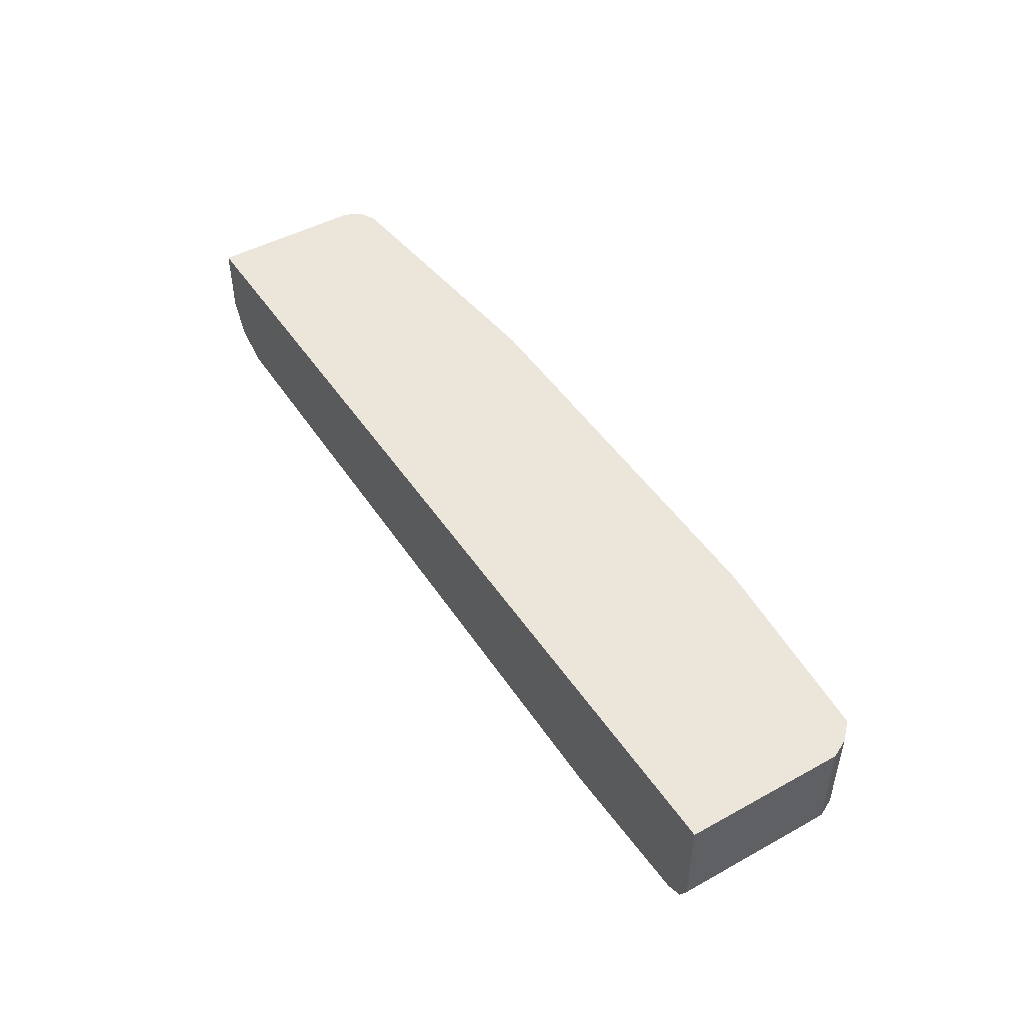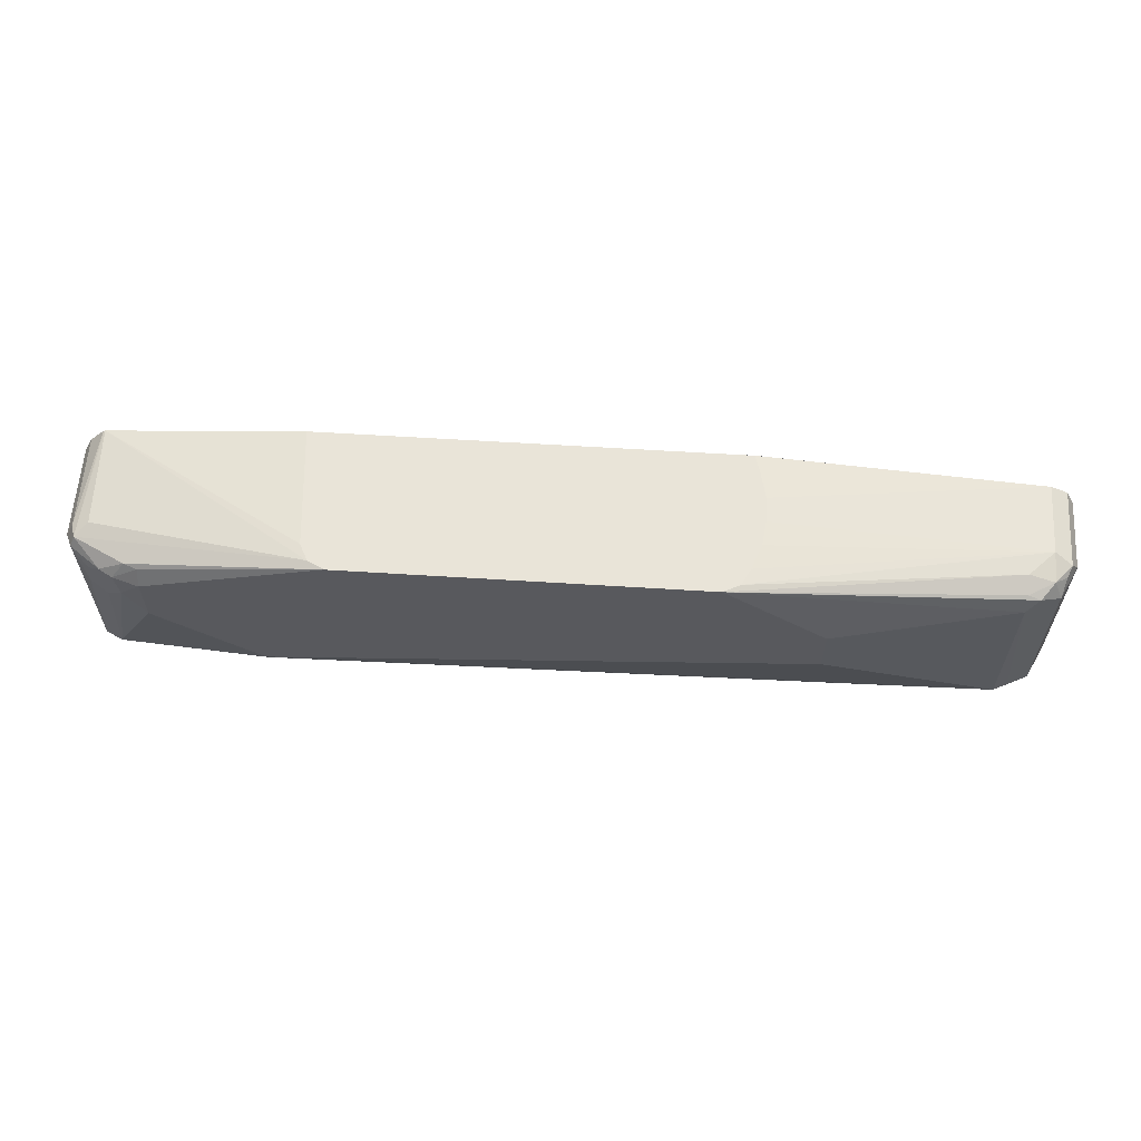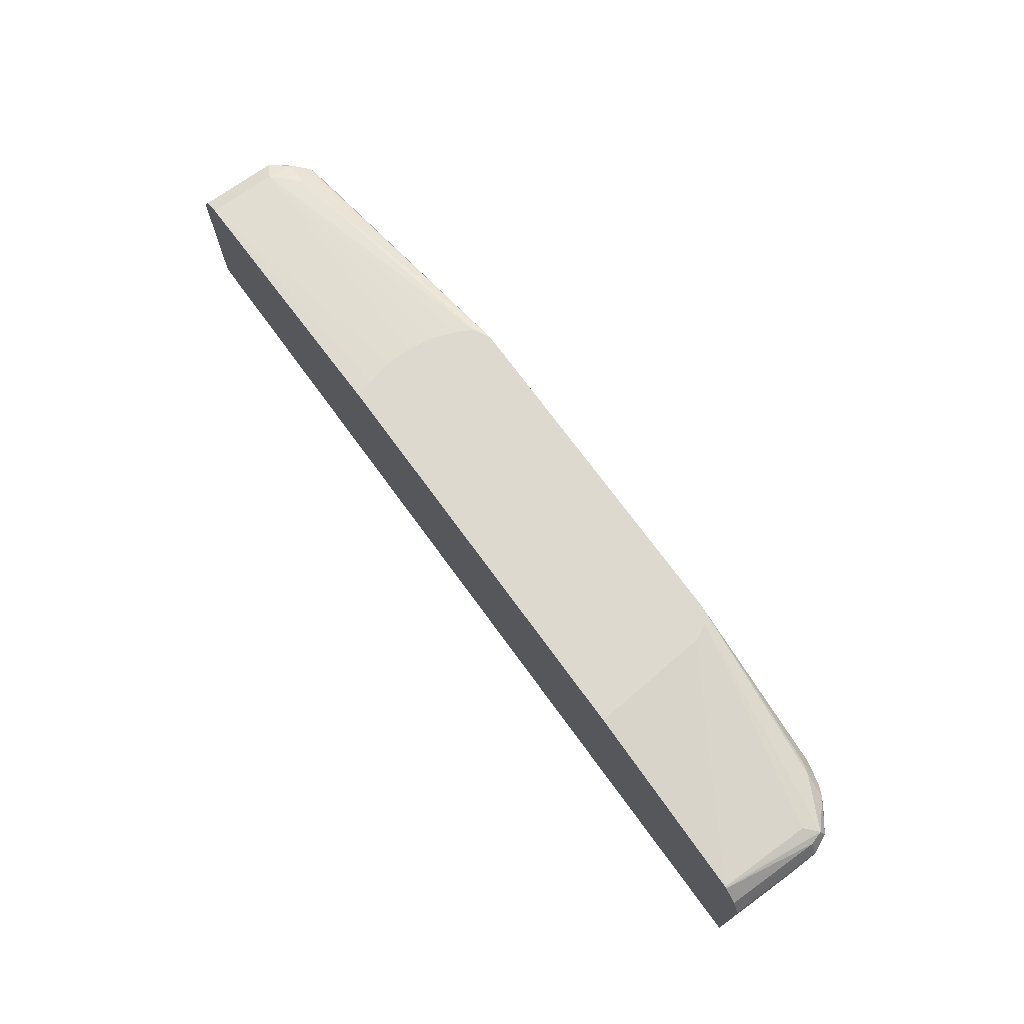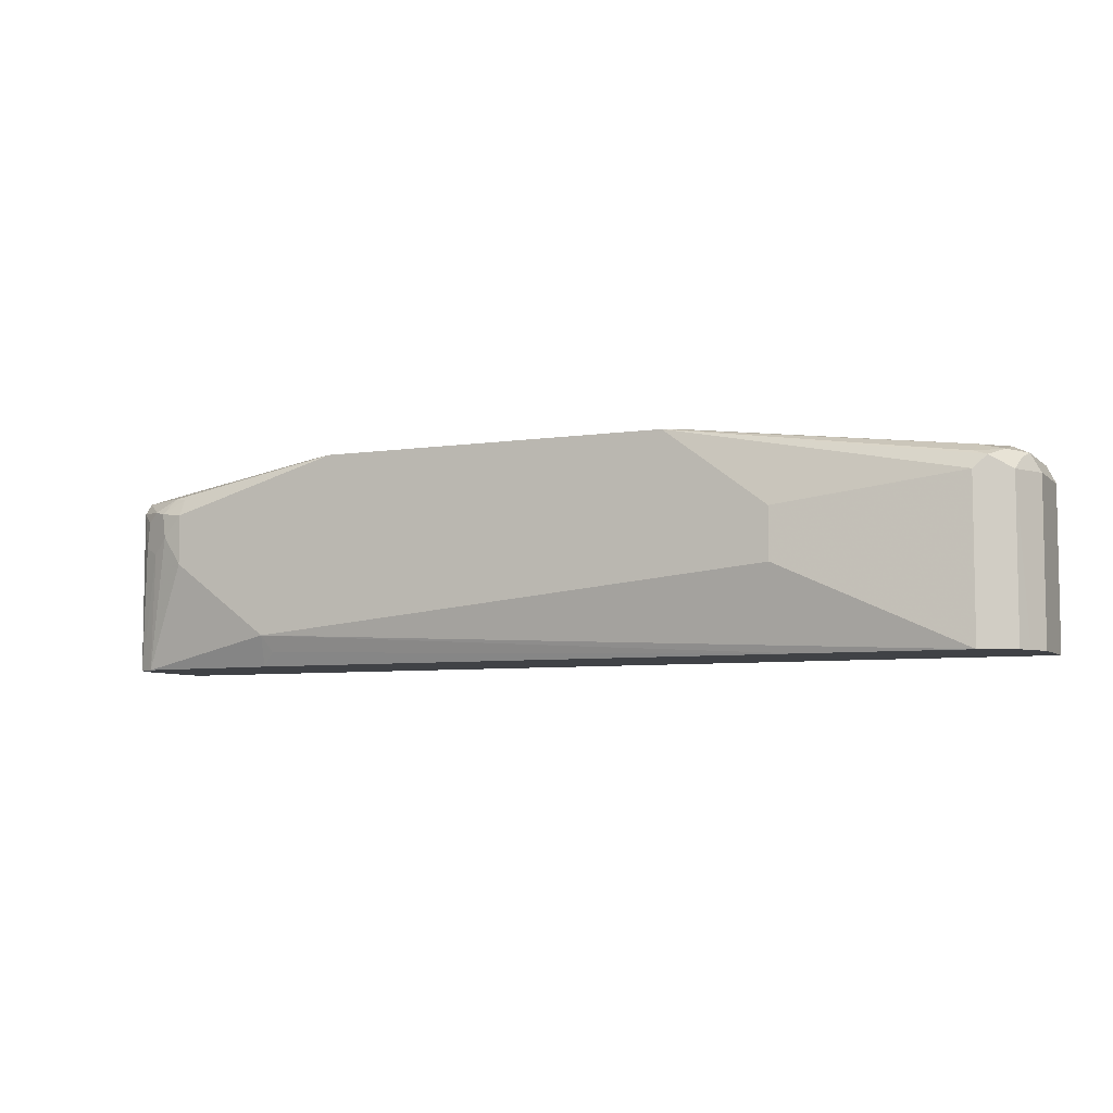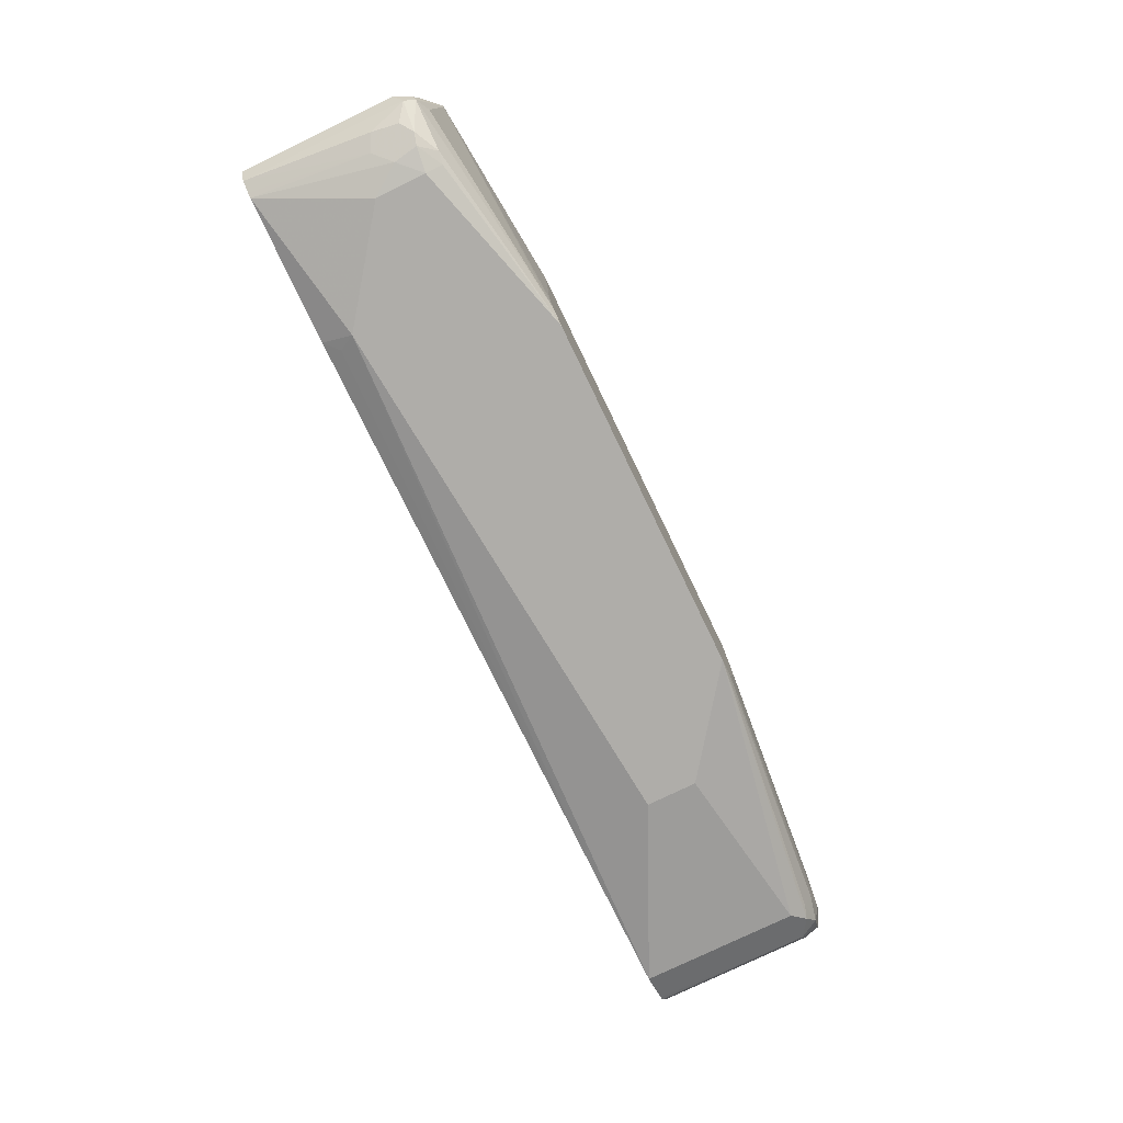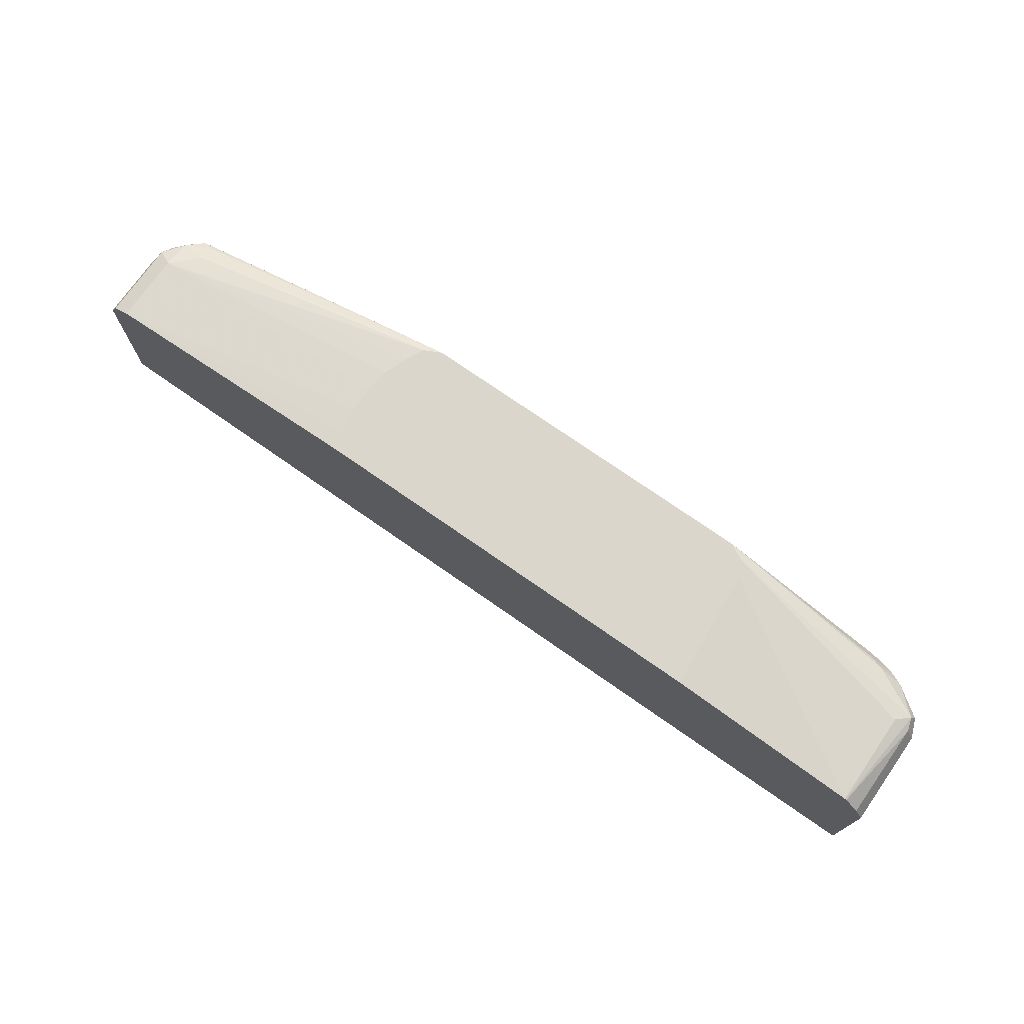
<metadata>
{"format":"obj","ext":"obj","renderer":"f3d","projection":"perspective","resolution":1024,"background":"white","views":[{"elev":47.1,"azim":-121.9,"up":"+Y"},{"elev":60.0,"azim":3.7,"up":"+Z"},{"elev":71.6,"azim":-126.0,"up":"+Z"},{"elev":-6.3,"azim":24.4,"up":"+Z"},{"elev":-77.3,"azim":-64.2,"up":"+Y"},{"elev":73.5,"azim":-145.0,"up":"+Z"}]}
</metadata>
<code>
v -0.5292 -0.5292 -0.006042
v -0.5292 -0.5292 0.1764
v -0.5292 -0.441 -0.006042
v -0.5193 -0.5488 -0.006042
v -0.5292 -0.4178 0.1764
v -0.5193 -0.5488 0.1862
v -0.5144 -0.5439 0.1984
v -0.5193 -0.5292 0.196
v -0.5189 -0.4178 0.197
v -0.5292 -0.4178 -0.005971
v -0.529 -0.4178 -0.006042
v -0.5058 -0.5556 -0.006042
v -0.485 -0.5733 0.1323
v -0.5046 -0.5635 0.1421
v -0.4997 -0.5659 0.1727
v -0.485 -0.5733 0.1837
v -0.4997 -0.5292 0.2058
v -0.4997 -0.4178 0.2157
v -0.5017 -0.4178 0.2147
v -0.4556 -0.5733 0.1984
v -0.2354 -0.5878 0.2353
v -0.2547 -0.5782 0.2353
v 0.5586 -0.4178 -0.006042
v -0.4997 -0.5586 -0.006042
v -0.4654 -0.5831 0.1519
v -0.4703 -0.5806 0.1801
v -0.2646 -0.5586 0.2353
v -0.2761 -0.4178 0.2353
v -0.4409 -0.5782 0.196
v -0.2351 -0.588 0.2353
v 0.5586 -0.4178 0.1764
v 0.5586 -0.4998 -0.006042
v -0.3293 -0.5703 -0.006042
v -0.3234 -0.588 0.02942
v -0.4409 -0.588 0.1176
v -0.4409 -0.588 0.1764
v 0.2074 -0.4178 0.2353
v 0.1763 -0.588 0.2353
v 0.5586 -0.4998 0.1764
v 0.5523 -0.4178 0.1888
v 0.5468 -0.5234 -0.006042
v -0.3136 -0.5782 0.009812
v 0.3143 -0.5616 -0.006042
v 0.4997 -0.5586 -0.006042
v 0.294 -0.588 0.08821
v 0.2135 -0.4395 0.2353
v 0.5291 -0.4178 0.2058
v 0.294 -0.588 0.147
v 0.4997 -0.5586 0.1764
v 0.5144 -0.5512 0.1911
v 0.4997 -0.5488 0.196
v 0.4997 -0.5292 0.2058
v 0.1764 -0.5879 0.2353
v 0.5487 -0.5096 0.196
v 0.5438 -0.5218 0.1911
v 0.5389 -0.539 0.1764
v 0.5487 -0.4178 0.196
v 0.5389 -0.539 -0.006042
v 0.5154 -0.5508 -0.006042
v 0.2205 -0.4704 0.2353
v 0.5291 -0.4998 0.2058
v 0.5415 -0.4178 0.1996
v 0.5349 -0.541 -0.006042
v 0.5291 -0.5329 0.1984
v 0.196 -0.5781 0.2353
v 0.1959 -0.5782 0.2353
v 0.2205 -0.4998 0.2353
v 0.2169 -0.529 0.2353
v 0.2058 -0.5585 0.2353
f 30 34 45
f 30 45 48
f 30 48 38
f 31 40 39
f 32 39 41
f 33 42 34
f 34 43 44
f 34 42 43
f 34 44 45
f 37 46 47
f 30 35 34
f 38 49 50
f 38 48 49
f 33 43 42
f 30 36 35
f 21 27 22
f 26 36 29
f 25 36 26
f 25 35 36
f 24 35 25
f 24 34 35
f 24 33 34
f 23 39 32
f 23 31 39
f 21 28 27
f 21 37 28
f 21 46 37
f 21 60 46
f 38 50 51
f 21 67 60
f 29 36 30
f 38 51 52
f 52 66 53
f 39 40 54
f 21 68 67
f 61 69 65
f 61 68 69
f 61 67 68
f 56 63 58
f 55 64 56
f 54 57 62
f 54 64 55
f 54 61 64
f 54 62 61
f 52 65 66
f 52 61 65
f 52 64 61
f 51 64 52
f 50 64 51
f 50 56 64
f 50 63 56
f 39 54 55
f 39 55 56
f 39 56 41
f 40 57 54
f 41 56 58
f 44 59 49
f 38 52 53
f 44 49 48
f 46 60 47
f 47 61 62
f 47 60 67
f 47 67 61
f 49 59 50
f 50 59 63
f 44 48 45
f 21 69 68
f 7 22 17
f 21 66 65
f 5 28 37
f 5 18 28
f 5 19 18
f 5 9 19
f 4 14 6
f 4 13 14
f 4 12 13
f 3 10 11
f 2 9 5
f 2 8 9
f 2 7 8
f 2 6 7
f 1 6 2
f 1 4 6
f 5 37 47
f 1 12 4
f 1 33 24
f 1 43 33
f 1 44 43
f 1 59 44
f 1 63 59
f 1 58 63
f 1 41 58
f 1 32 41
f 1 23 32
f 21 65 69
f 1 3 11
f 1 10 3
f 1 5 10
f 1 2 5
f 1 24 12
f 5 47 62
f 1 11 23
f 5 57 40
f 5 62 57
f 21 53 66
f 21 38 53
f 20 30 21
f 20 29 30
f 20 26 29
f 18 27 28
f 18 22 27
f 17 22 18
f 16 26 20
f 13 24 25
f 13 15 14
f 13 16 15
f 13 26 16
f 13 25 26
f 21 30 38
f 8 19 9
f 12 24 13
f 5 31 23
f 5 11 10
f 6 14 15
f 6 15 16
f 6 16 7
f 5 23 11
f 7 18 19
f 7 17 18
f 7 21 22
f 5 40 31
f 7 16 20
f 7 19 8
f 7 20 21

</code>
